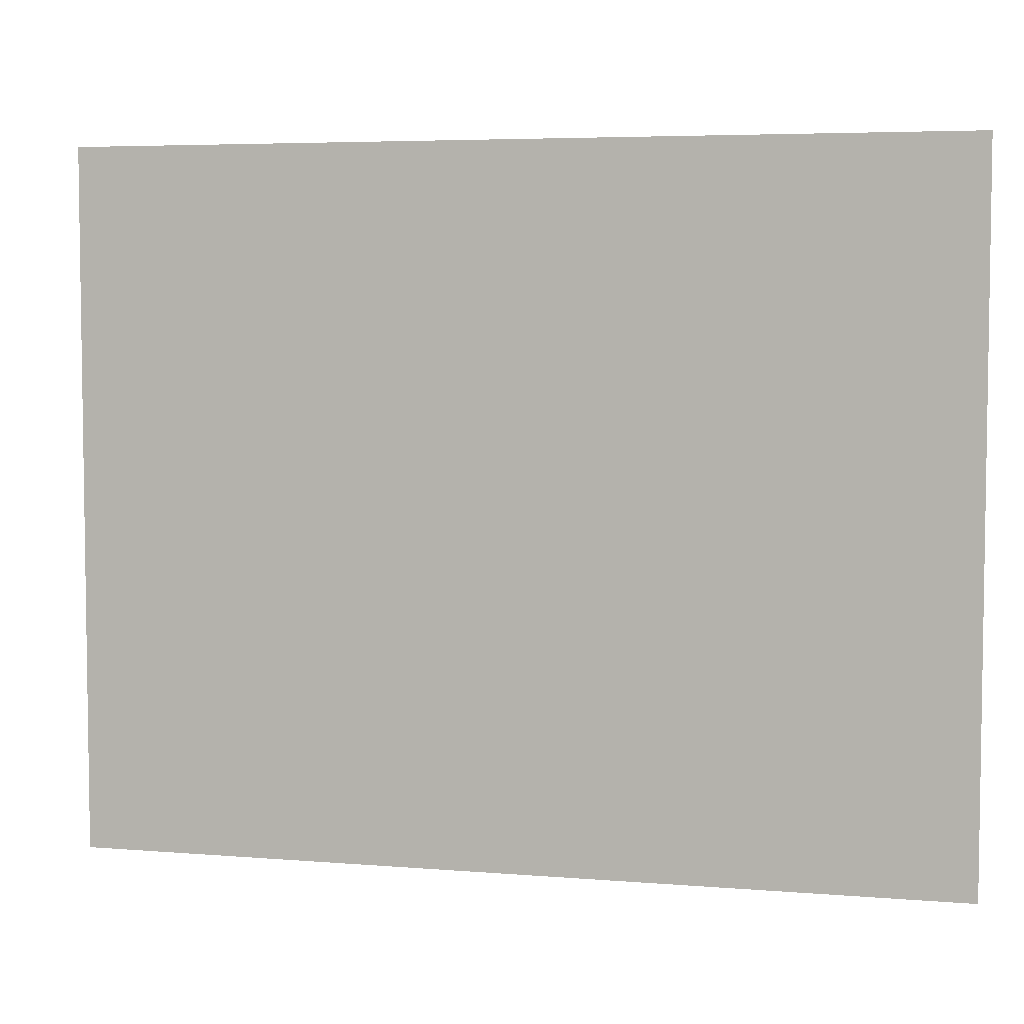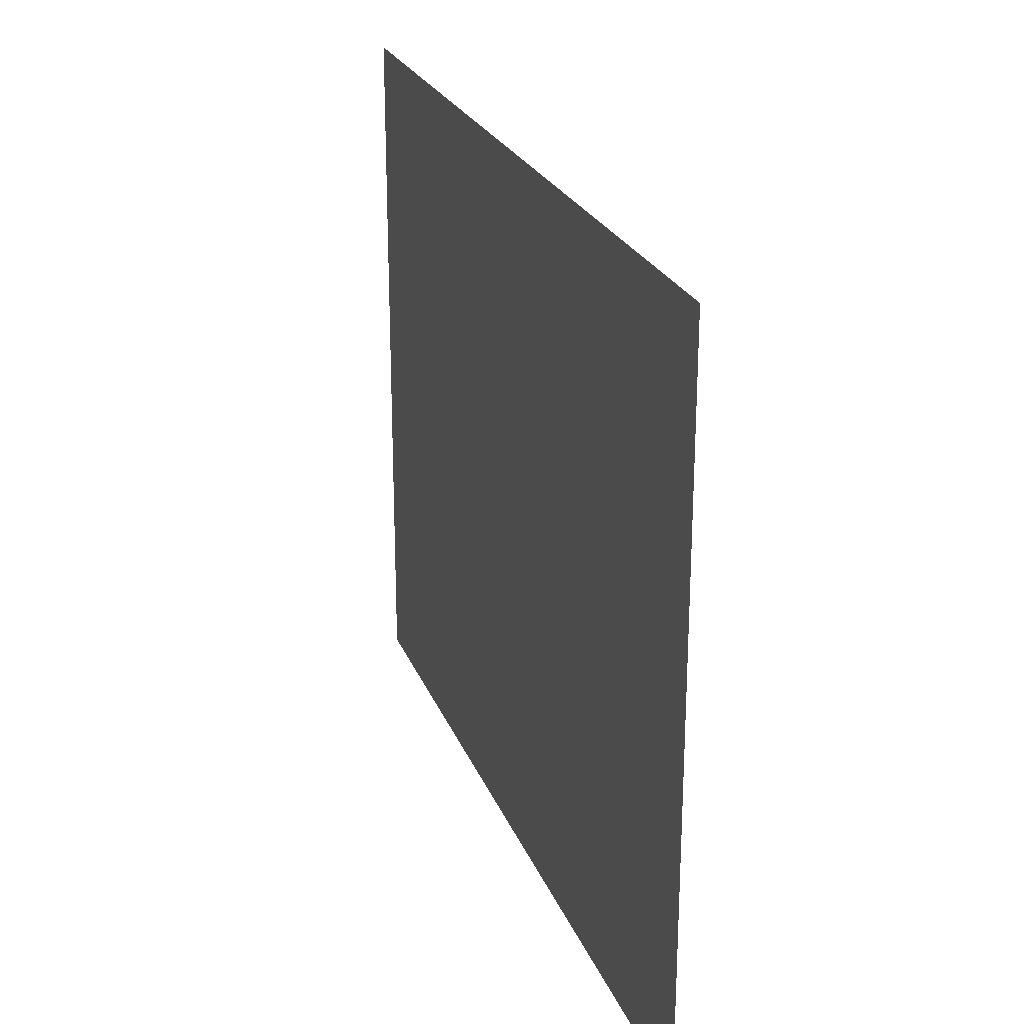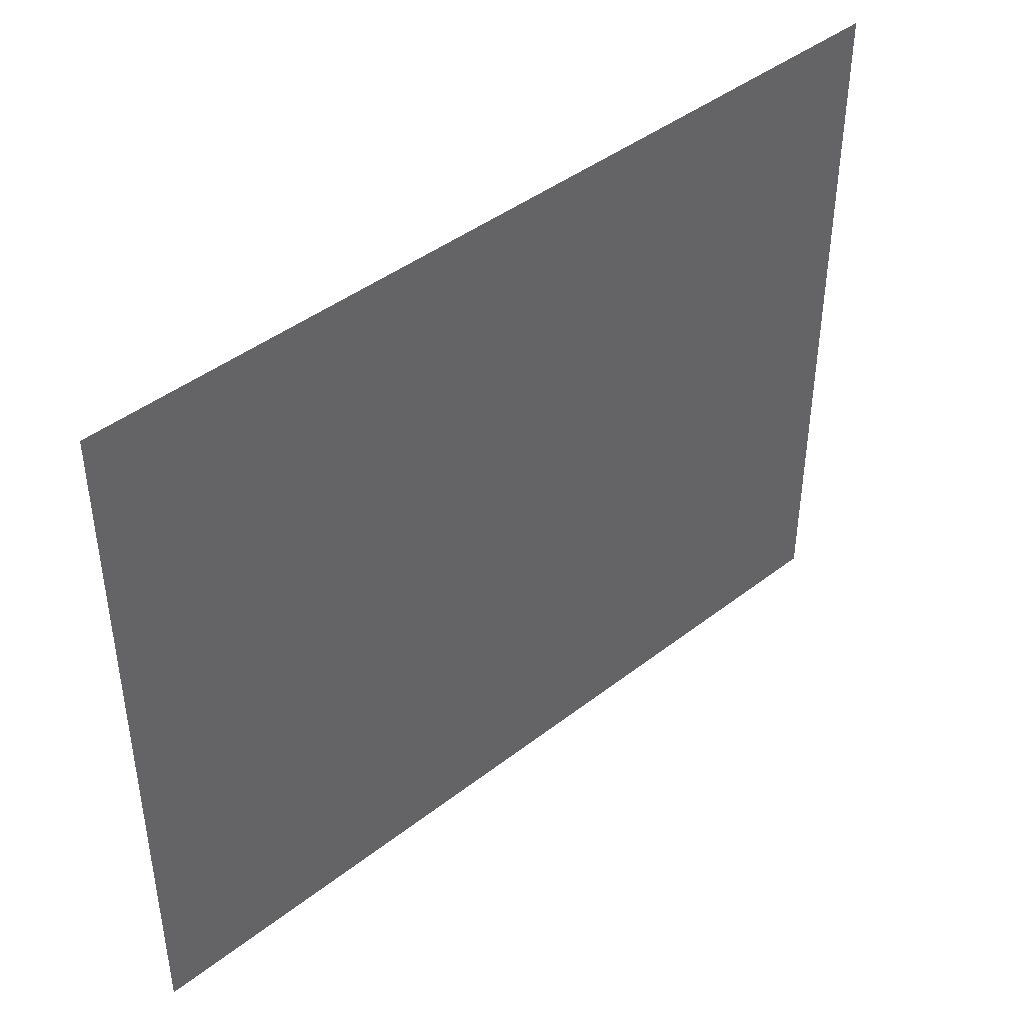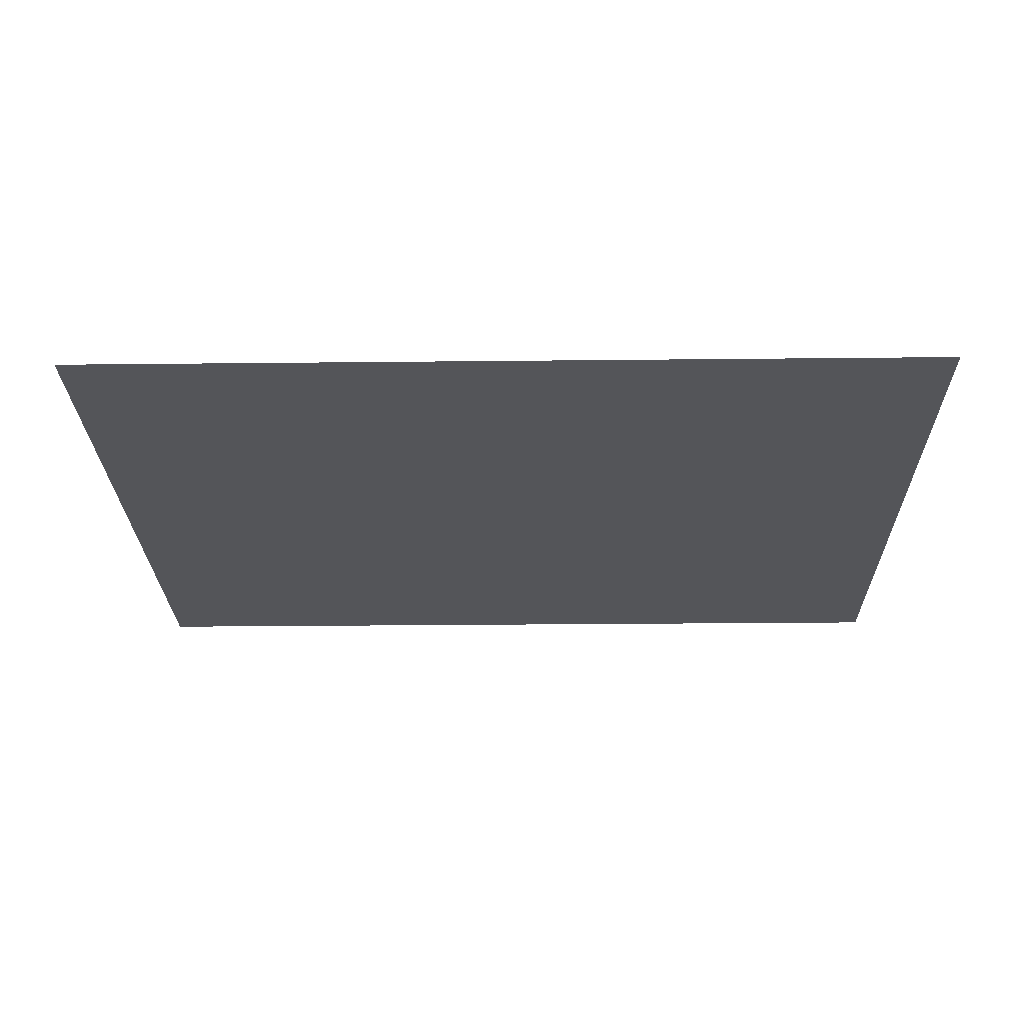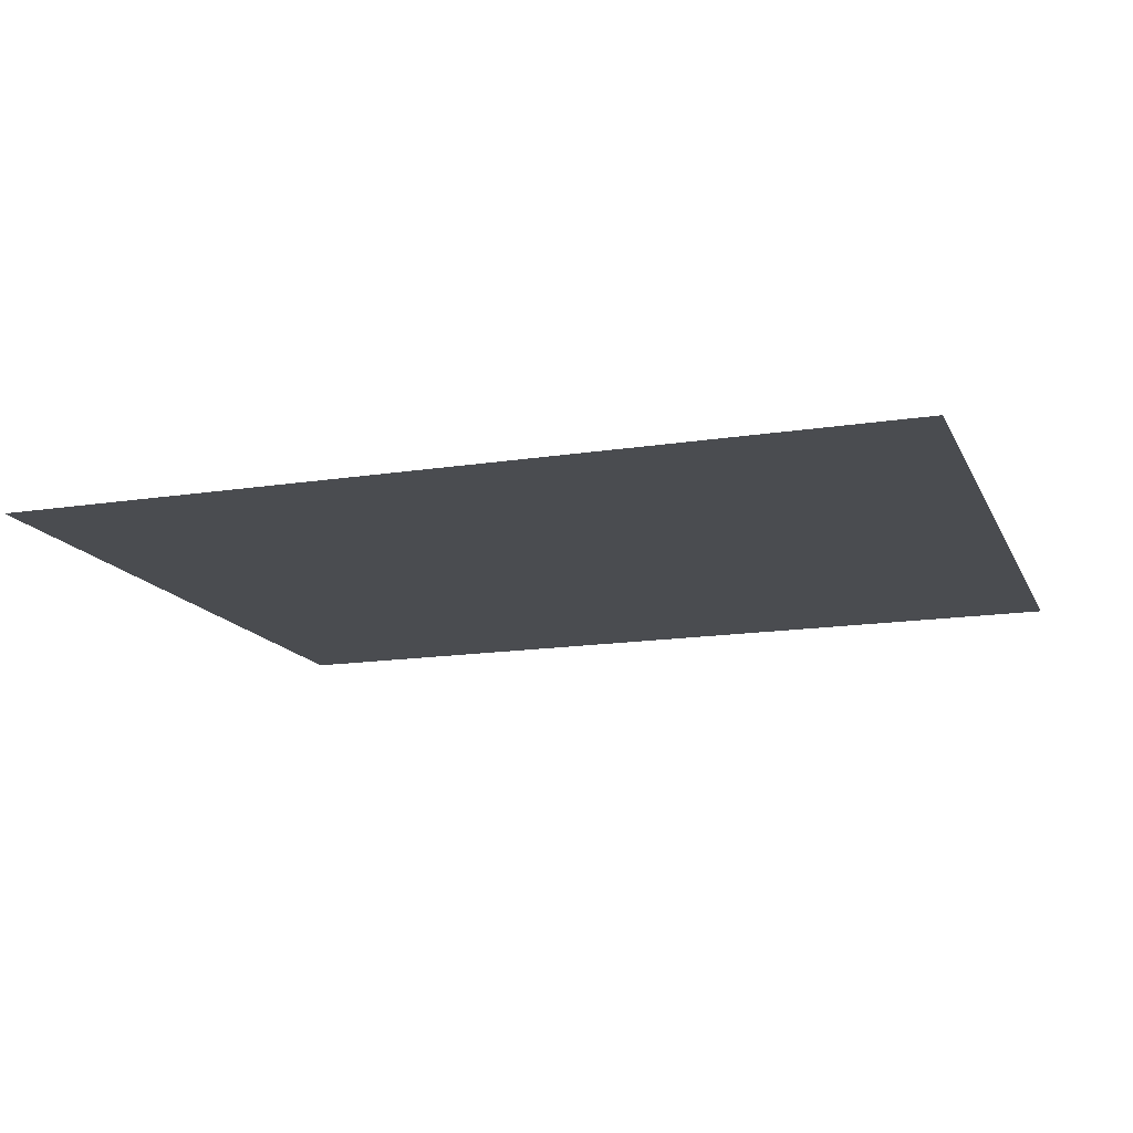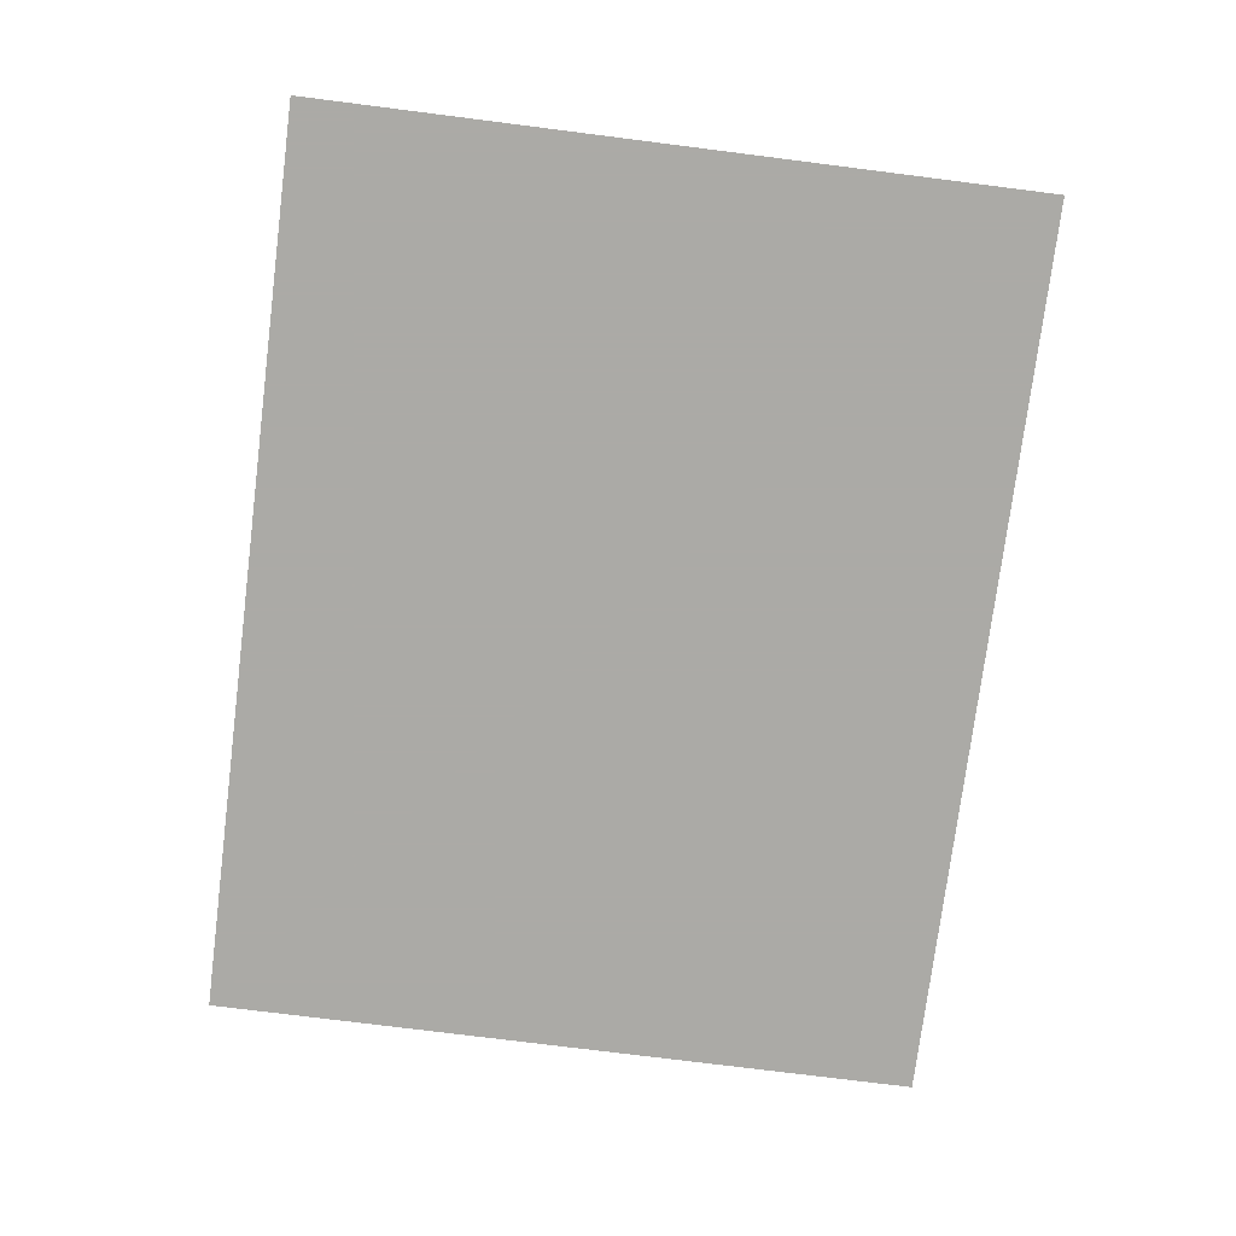
<metadata>
{"format":"obj","ext":"obj","renderer":"f3d","projection":"perspective","resolution":1024,"background":"white","views":[{"elev":5.2,"azim":14.5,"up":"+Y"},{"elev":23.9,"azim":-107.9,"up":"+Y"},{"elev":42.9,"azim":137.3,"up":"+Y"},{"elev":-24.8,"azim":-179.0,"up":"+Z"},{"elev":-15.1,"azim":18.6,"up":"+Z"},{"elev":-75.9,"azim":82.8,"up":"+Z"}]}
</metadata>
<code>
o backWall
v 1 1.59 -1.04
v -1 1.59 -1.04
v -1 0 -1.04
v 1 0 -1.04
f 1 2 3
f 4 1 3

</code>
